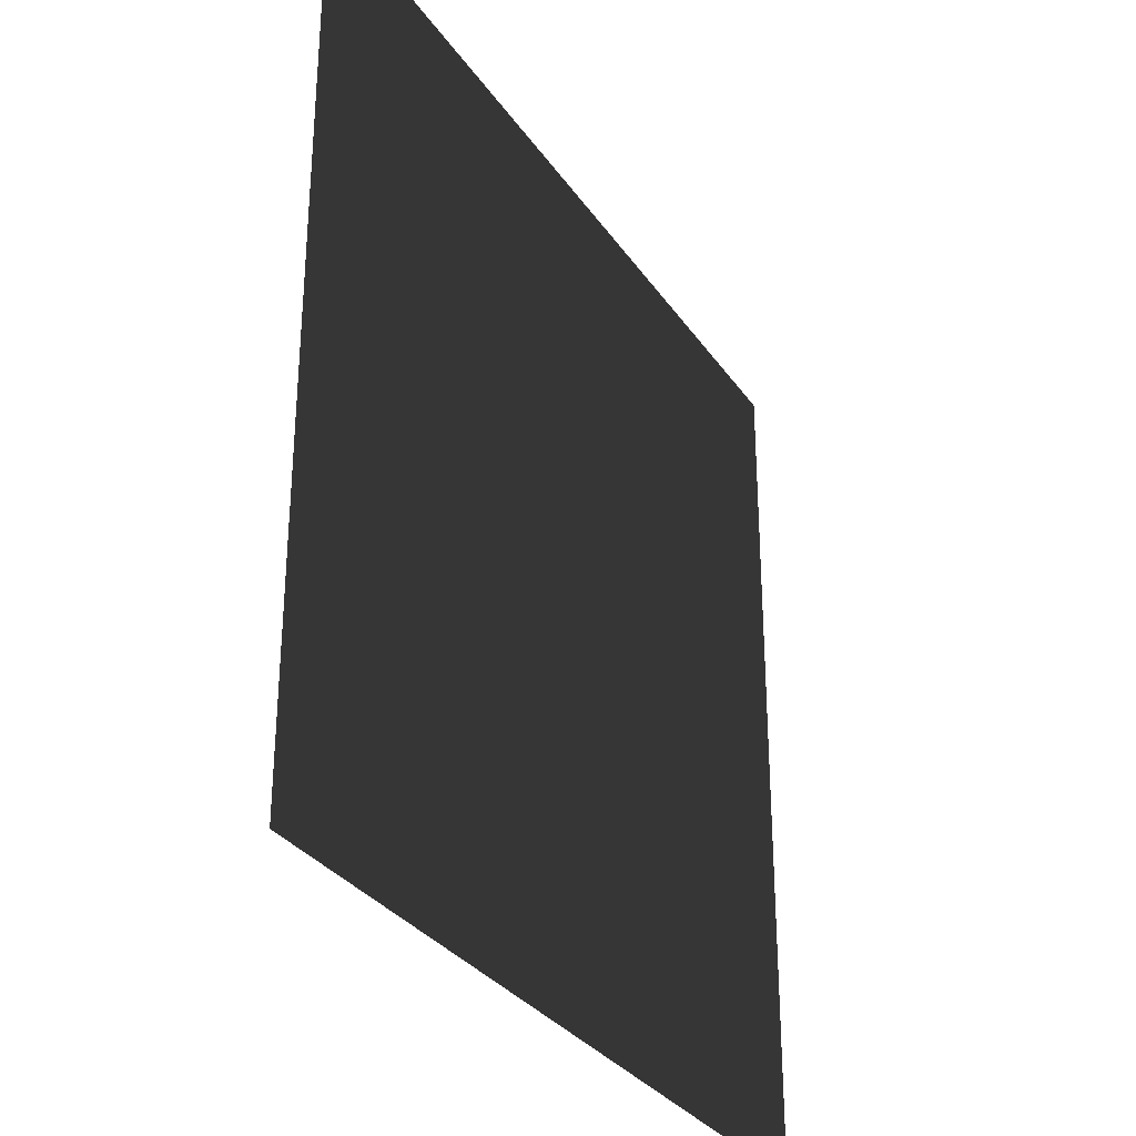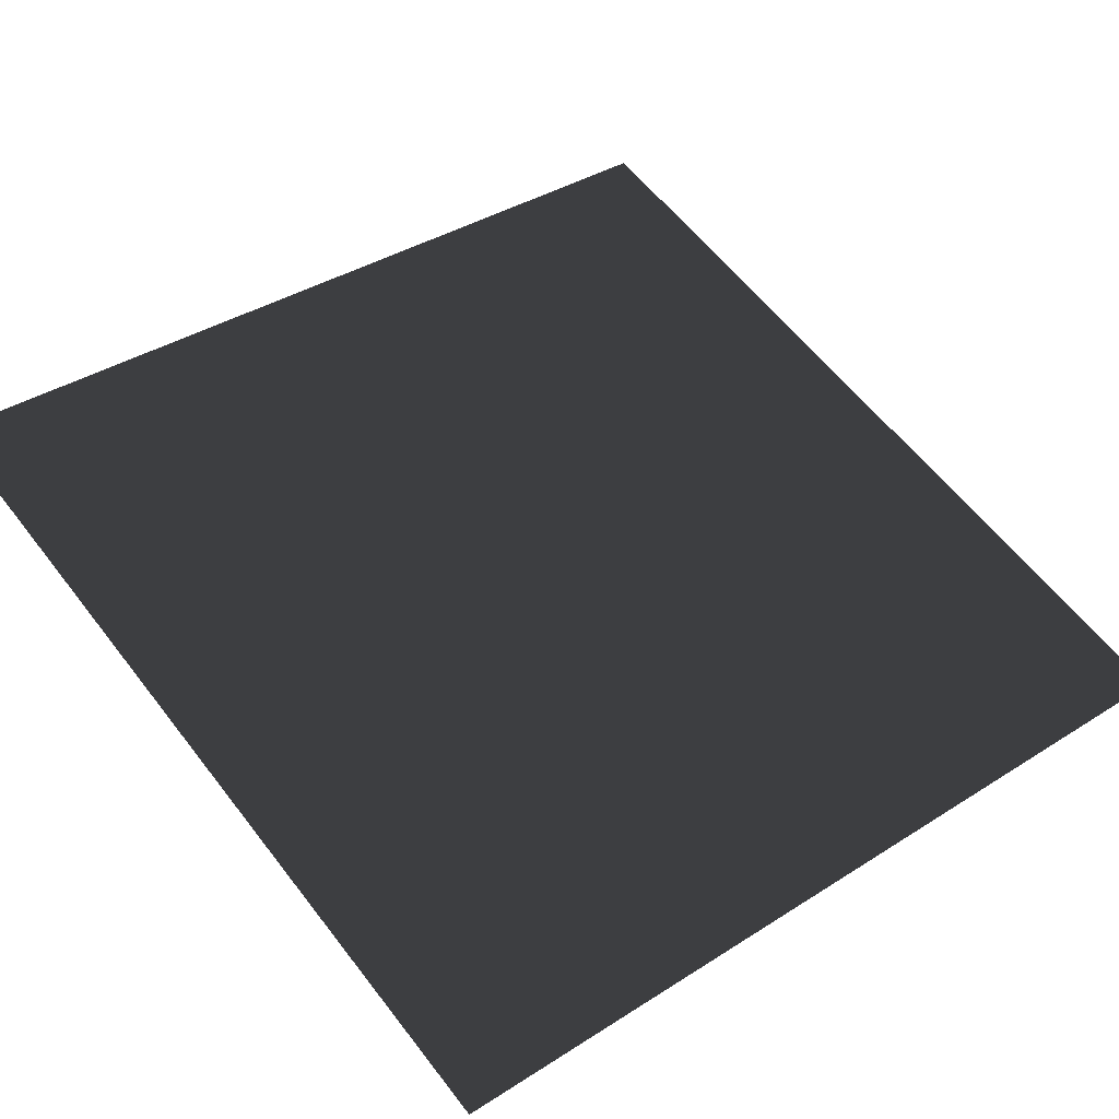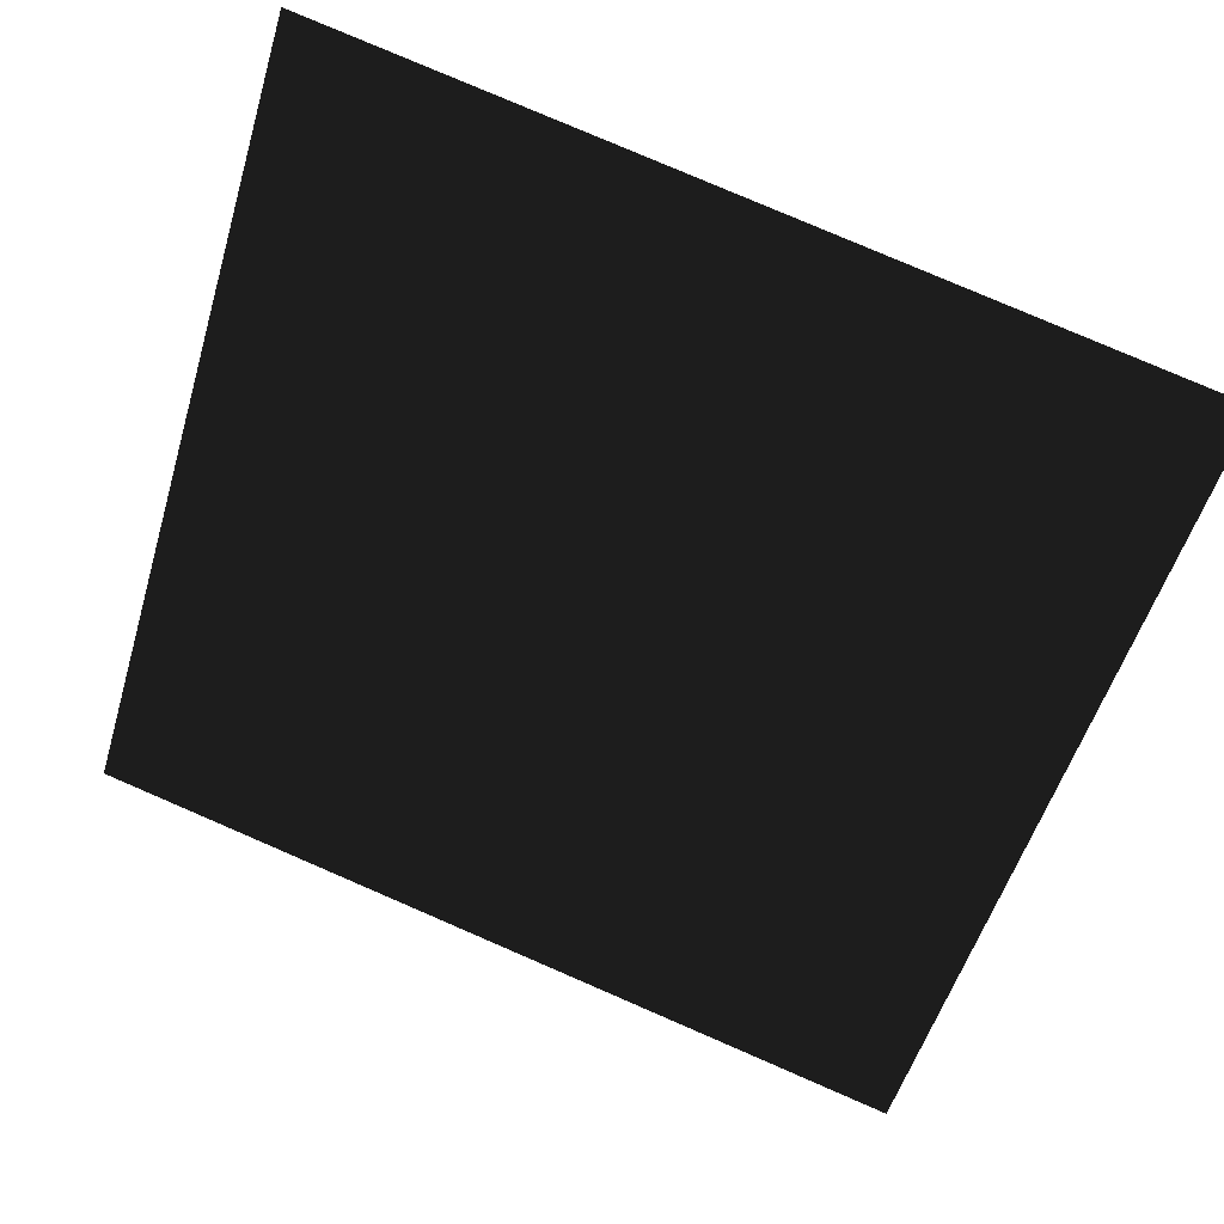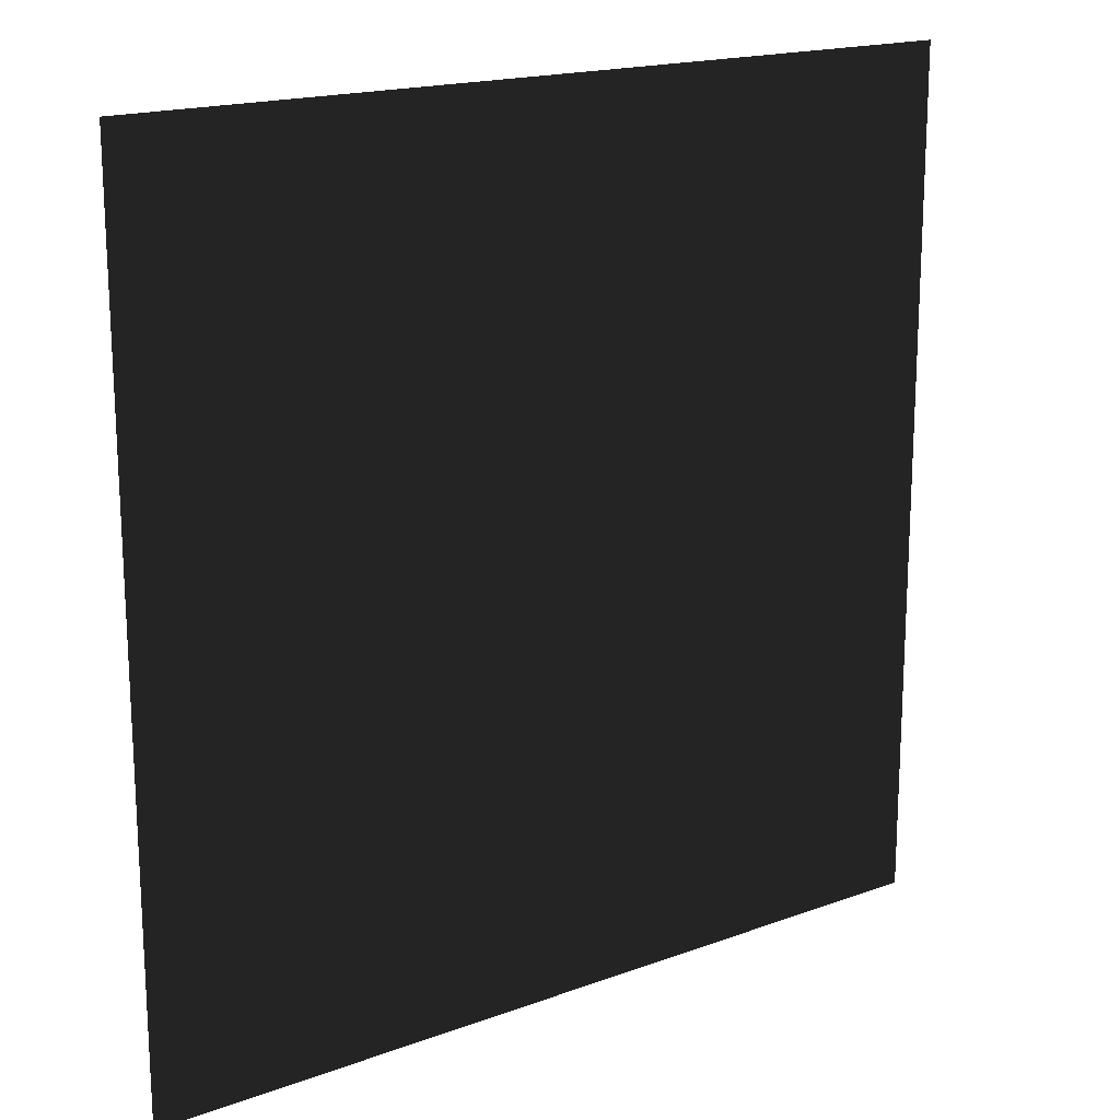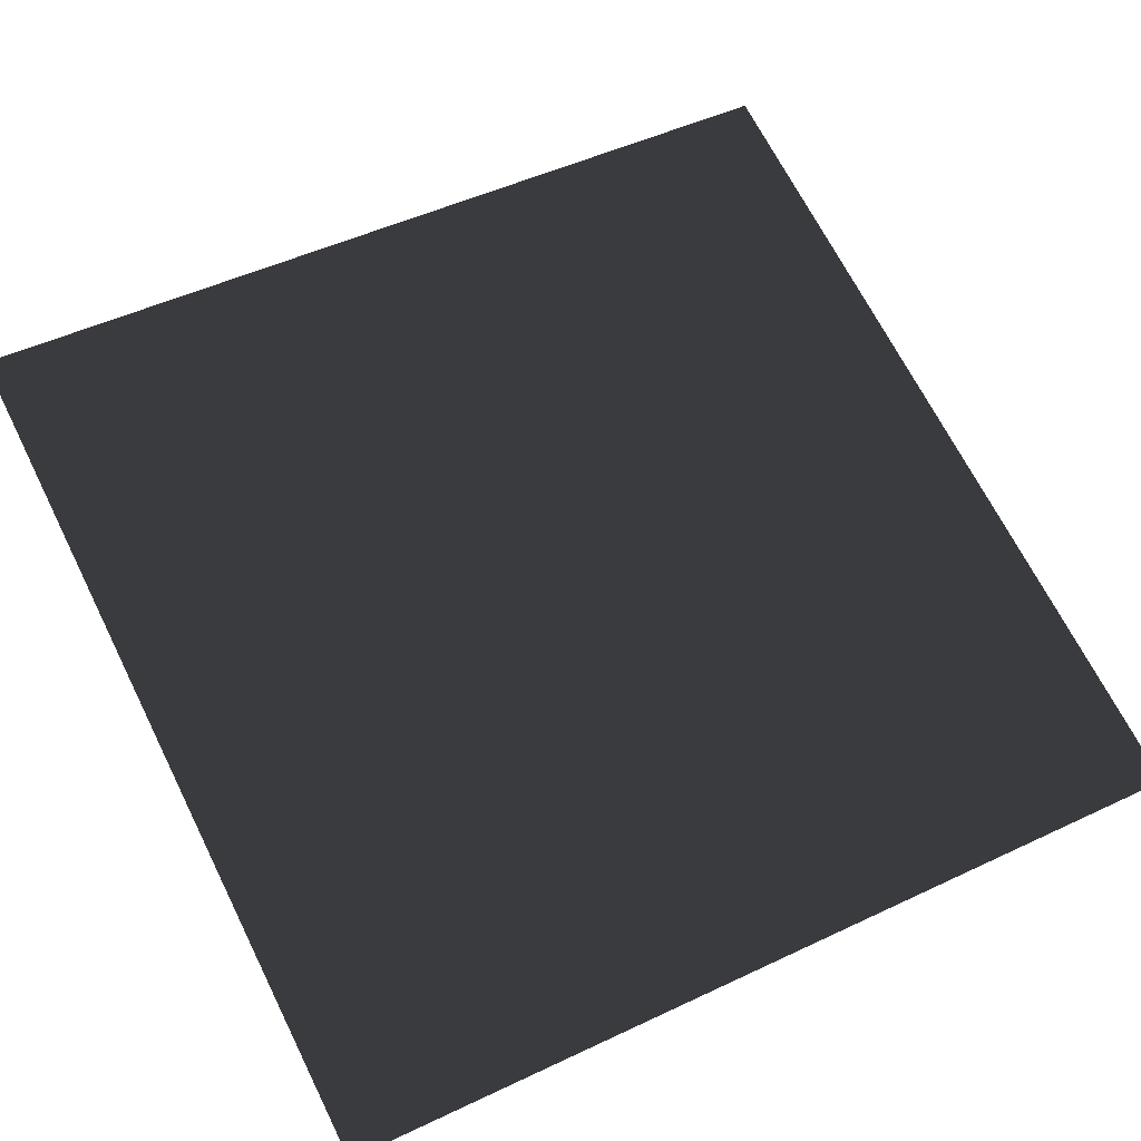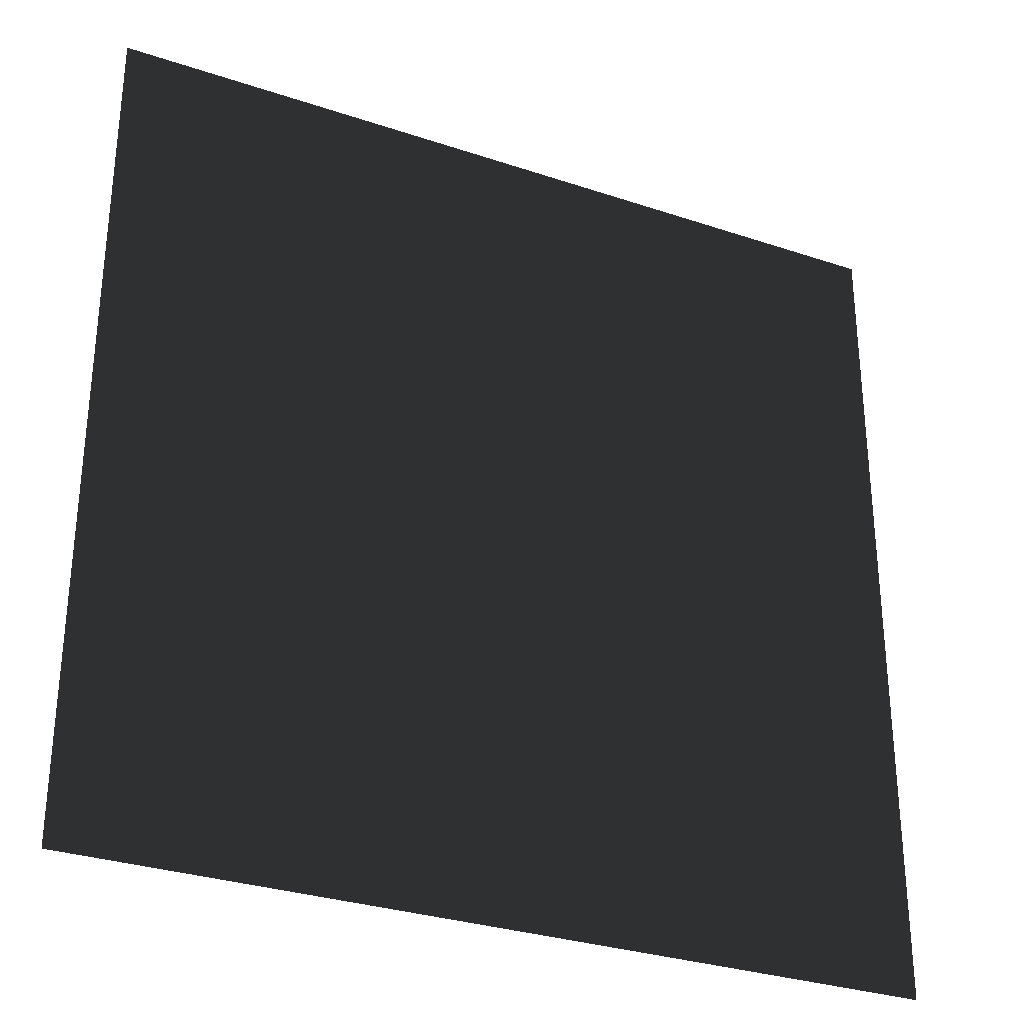
<metadata>
{"format":"obj","ext":"obj","renderer":"f3d","projection":"perspective","resolution":1024,"background":"white","views":[{"elev":-30.8,"azim":-45.1,"up":"+Y"},{"elev":37.7,"azim":50.8,"up":"+Z"},{"elev":-53.1,"azim":-16.4,"up":"+Z"},{"elev":17.7,"azim":-19.2,"up":"+Y"},{"elev":48.8,"azim":62.2,"up":"+Z"},{"elev":-30.6,"azim":171.0,"up":"+Y"}]}
</metadata>
<code>
v -0.2796 0.0003 0.0843
v -0.2796 -0.5869 0.0843
v 0.2796 0.0003 -0.0843
v 0.2796 -0.5869 -0.0843
g Group_001
f 1 2 4 3

</code>
